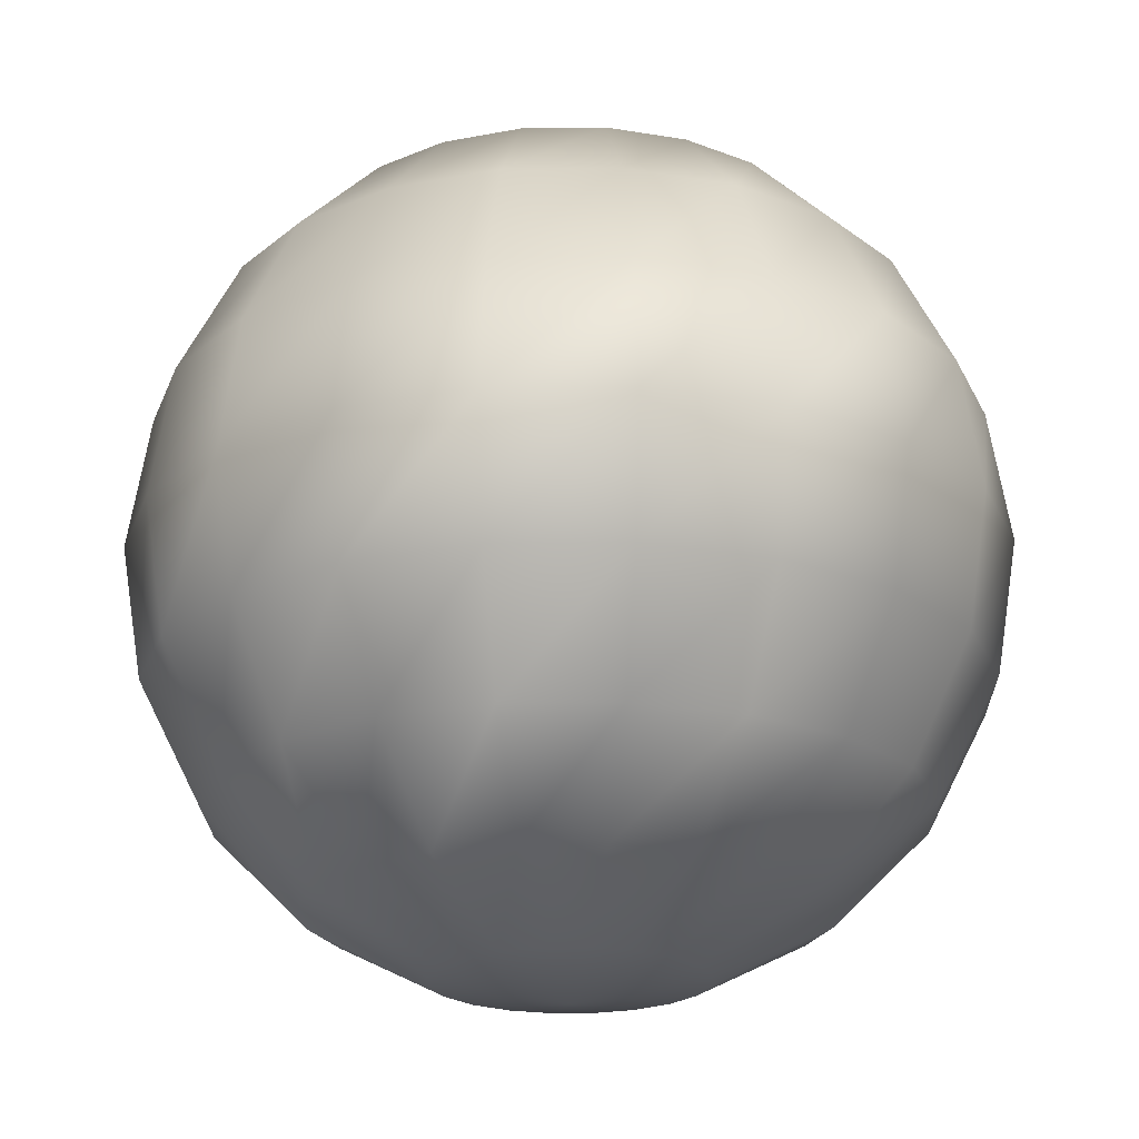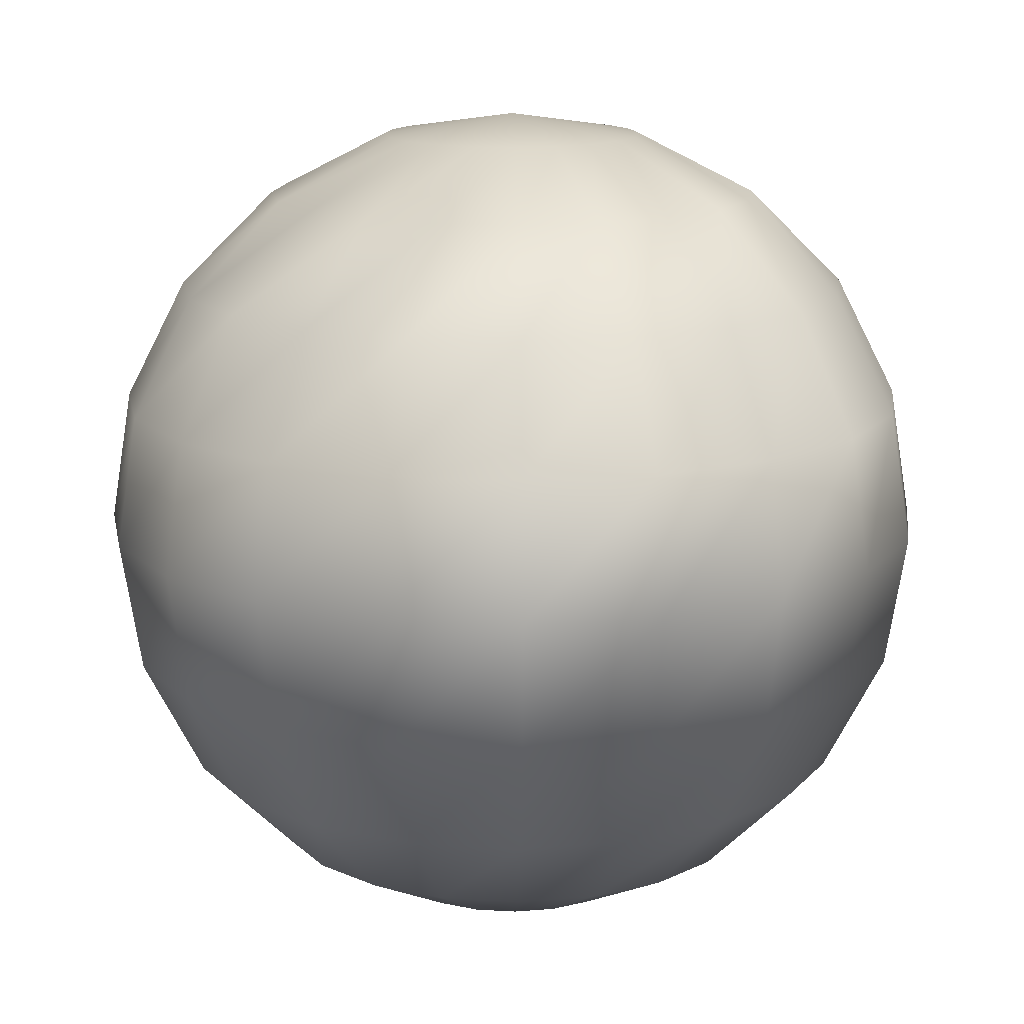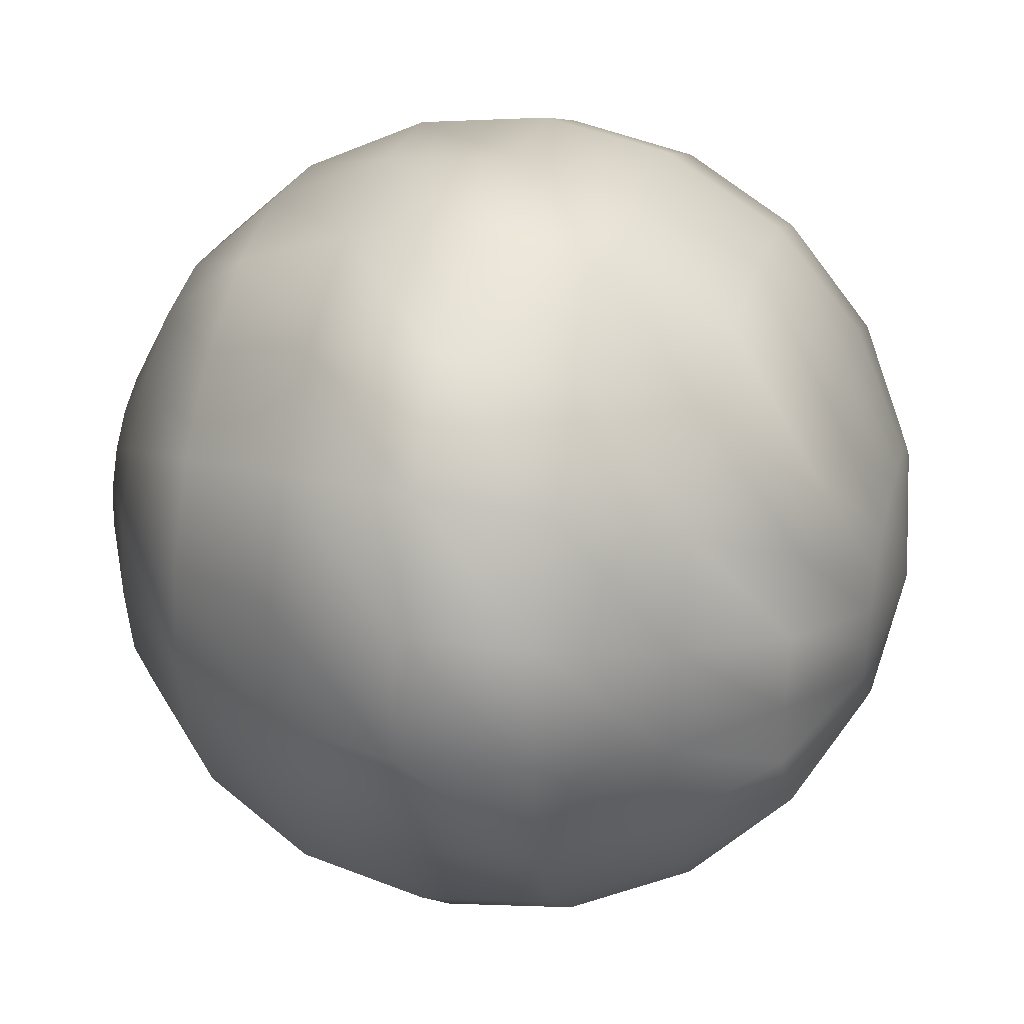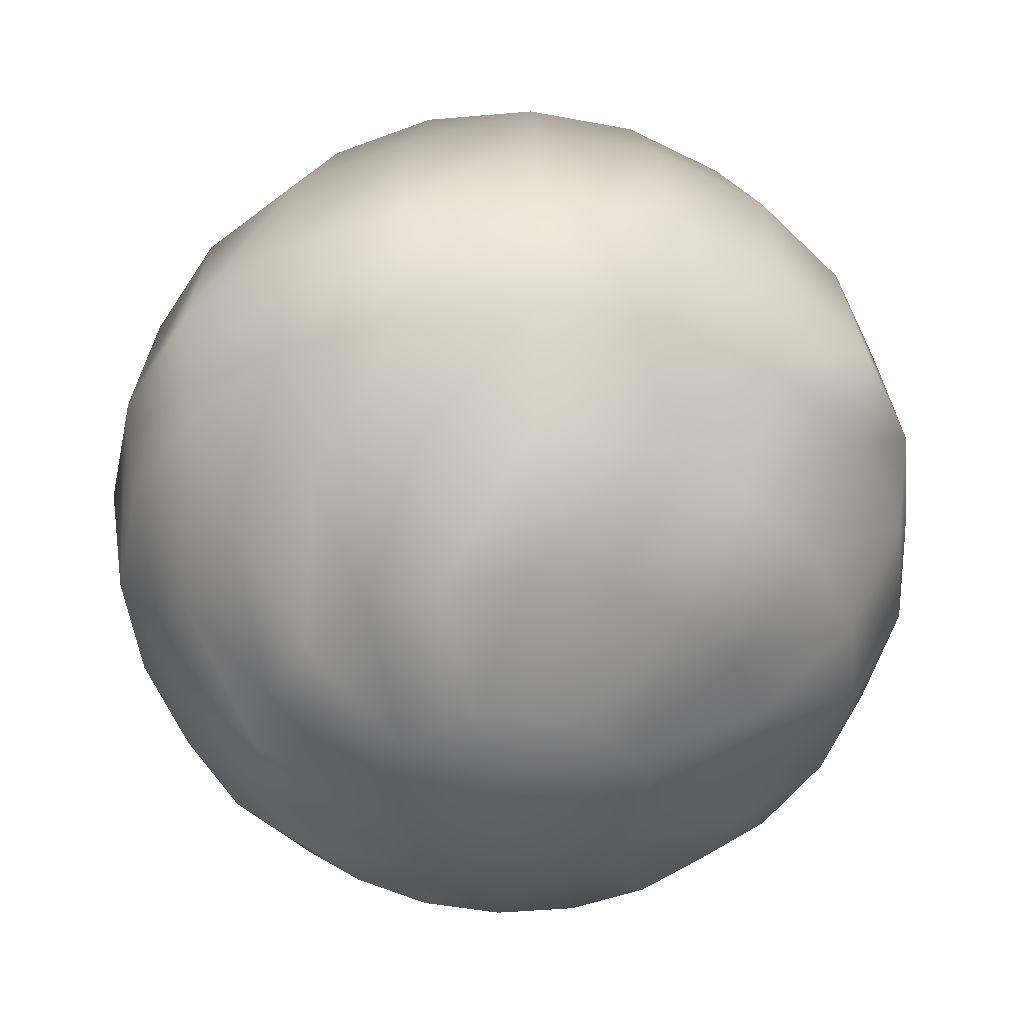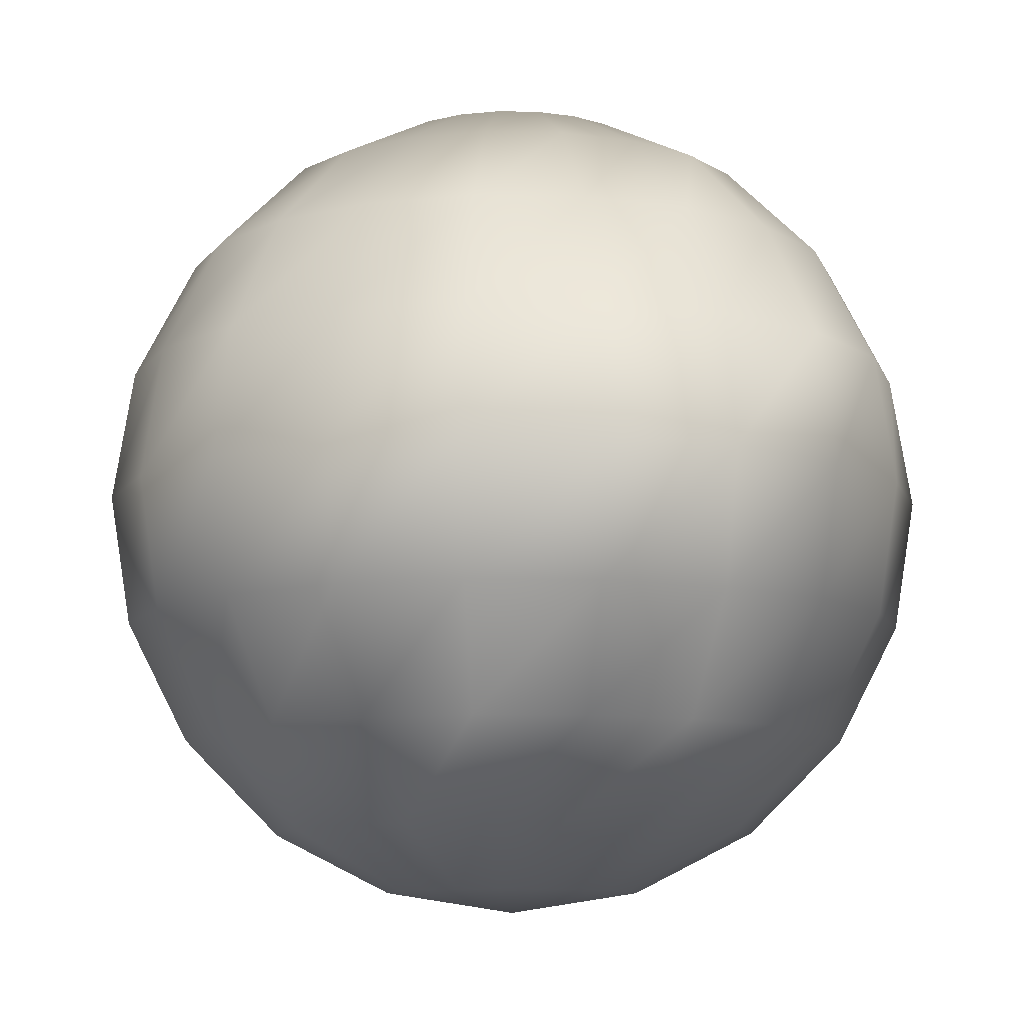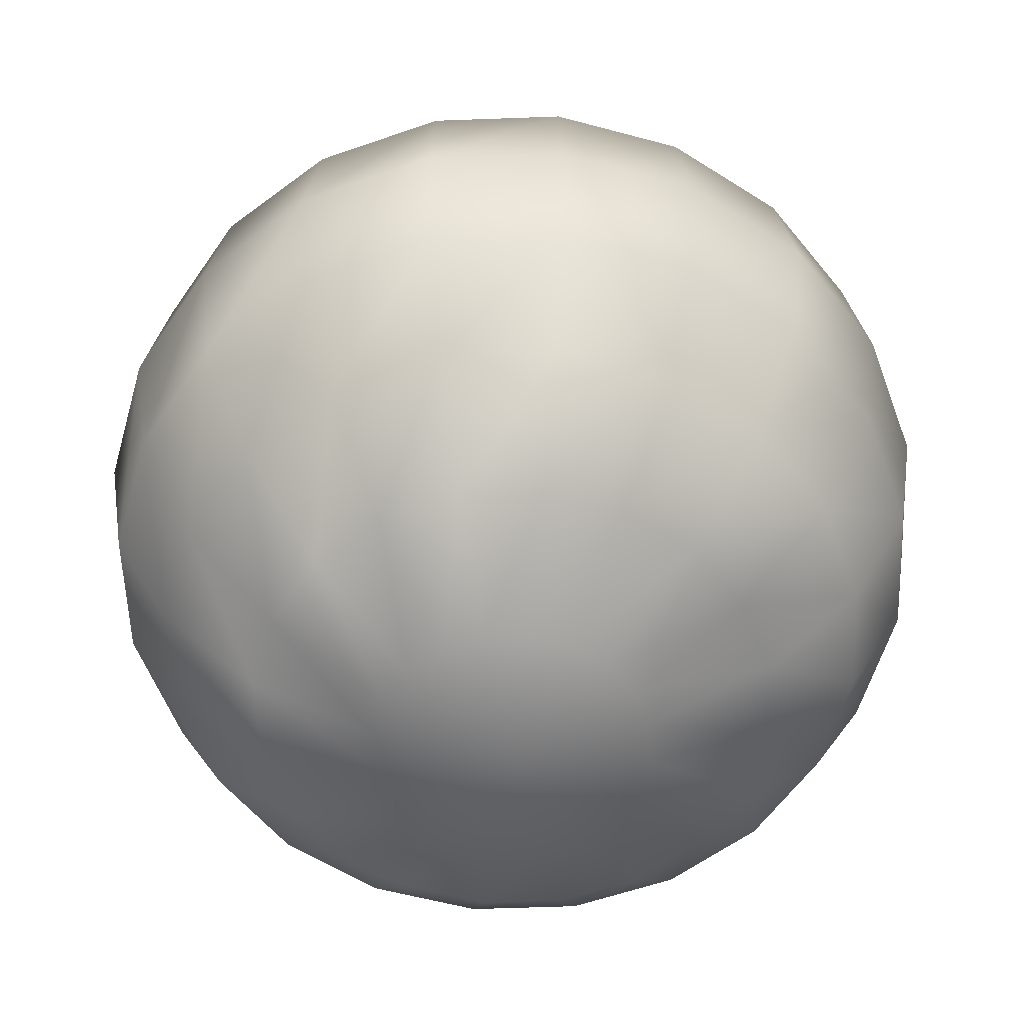
<metadata>
{"format":"obj","ext":"obj","renderer":"f3d","projection":"perspective","resolution":1024,"background":"white","views":[{"elev":-21.2,"azim":-115.8,"up":"+Y"},{"elev":14.2,"azim":-127.4,"up":"+Y"},{"elev":34.9,"azim":105.6,"up":"+Z"},{"elev":-45.7,"azim":-57.3,"up":"+Y"},{"elev":-9.8,"azim":-155.8,"up":"+Y"},{"elev":-56.6,"azim":-96.8,"up":"+Y"}]}
</metadata>
<code>
o Skybox
v -45.41 202.3 -139.8
v -139.8 202.3 -45.41
v -118.9 202.3 86.37
v -86.37 202.3 118.9
v -45.41 202.3 139.8
v 77.25 237.8 0
v 77.25 237.8 0
v 73.47 237.8 -23.87
v 62.5 237.8 -45.41
v 45.41 237.8 -62.5
v 23.87 237.8 -73.47
v 0 237.8 -77.25
v -23.87 237.8 -73.47
v -45.41 237.8 -62.5
v -62.5 237.8 -45.41
v -73.47 237.8 -23.87
v -77.25 237.8 -0
v -73.47 237.8 23.87
v -62.5 237.8 45.41
v -45.41 237.8 62.5
v -23.87 237.8 73.47
v -0 237.8 77.25
v 23.87 237.8 73.47
v 45.41 237.8 62.5
v 62.5 237.8 45.41
v 73.47 237.8 23.87
v 0 250 0
v 0 250 0
v 0 250 0
v 0 250 0
v 0 250 0
v 0 250 0
v 0 250 0
v 0 250 0
v 0 250 0
v 0 250 0
v 0 250 0
v 0 250 0
v 0 250 0
v 0 250 0
v 0 250 0
v 0 250 0
v 0 250 0
v 0 250 0
v 0 250 0
v 0 250 0
v 77.25 -237.8 0
v 77.25 -237.8 0
v 73.47 -237.8 -23.87
v 62.5 -237.8 -45.41
v 45.41 -237.8 -62.5
v 23.87 -237.8 -73.47
v 0 -237.8 -77.25
v -23.87 -237.8 -73.47
v -45.41 -237.8 -62.5
v -62.5 -237.8 -45.41
v -73.47 -237.8 -23.87
v -77.25 -237.8 -0
v -73.47 -237.8 23.87
v -62.5 -237.8 45.41
v -45.41 -237.8 62.5
v -23.87 -237.8 73.47
v -0 -237.8 77.25
v 23.87 -237.8 73.47
v 45.41 -237.8 62.5
v 62.5 -237.8 45.41
v 73.47 -237.8 23.87
v 139.8 -202.3 -45.41
v 118.9 -202.3 -86.37
v 86.37 -202.3 -118.9
v 45.41 -202.3 -139.8
v -45.41 -202.3 -139.8
v -139.8 -202.3 -45.41
v -146.9 -202.3 -0
v -118.9 -202.3 86.37
v -86.37 -202.3 118.9
v -45.41 -202.3 139.8
v 45.41 -202.3 139.8
v 118.9 -202.3 86.37
v 0 -250 0
v 0 -250 0
v 0 -250 0
v 0 -250 0
v 0 -250 0
v 0 -250 0
v 0 -250 0
v 0 -250 0
v 0 -250 0
v 0 -250 0
v 0 -250 0
v 0 -250 0
v 0 -250 0
v 0 -250 0
v 0 -250 0
v 0 -250 0
v 0 -250 0
v 0 -250 0
v 0 -250 0
v 0 -250 0
v 77.25 0 -237.8
v 0 0 -250
v 0 77.25 -237.8
v -62.5 146.9 -192.4
v 0 202.3 -146.9
v -139.8 -77.25 -192.4
v -73.47 -77.25 -226.1
v -86.37 -202.3 -118.9
v -62.5 -146.9 -192.4
v -226.1 77.25 -73.47
v -202.3 0 -146.9
v -192.4 77.25 -139.8
v -226.1 -77.25 -73.47
v -202.3 -146.9 -0
v -139.8 -202.3 45.41
v -237.8 77.25 -0
v -139.8 202.3 45.41
v -146.9 202.3 -0
v -202.3 146.9 -0
v -192.4 146.9 -62.5
v -192.4 77.25 139.8
v -237.8 0 77.25
v -202.3 0 146.9
v -192.4 -77.25 139.8
v -73.47 -77.25 226.1
v -0 -202.3 146.9
v -139.8 -77.25 192.4
v -62.5 -146.9 192.4
v -0 -146.9 202.3
v -0 202.3 146.9
v -62.5 146.9 192.4
v -139.8 77.25 192.4
v -73.47 77.25 226.1
v 146.9 0 202.3
v 77.25 0 237.8
v 139.8 -77.25 192.4
v 73.47 -77.25 226.1
v 118.9 -146.9 163.6
v 163.6 -146.9 118.9
v 192.4 -146.9 62.5
v 192.4 -77.25 139.8
v 192.4 -146.9 -62.5
v 163.6 -146.9 -118.9
v 118.9 -146.9 -163.6
v 86.37 202.3 -118.9
v 118.9 202.3 -86.37
v 139.8 202.3 -45.41
v 118.9 146.9 -163.6
v 163.6 146.9 -118.9
v 192.4 77.25 -139.8
v 226.1 -77.25 73.47
v 237.8 0 -77.25
v 250 0 -0
v 250 0 -0
v 118.9 202.3 86.37
v 139.8 202.3 45.41
v 192.4 146.9 62.5
v 163.6 146.9 118.9
v 226.1 77.25 73.47
v 192.4 77.25 139.8
v 139.8 77.25 192.4
v -73.47 77.25 -226.1
v -77.25 0 -237.8
v -139.8 77.25 -192.4
v -146.9 0 -202.3
v 62.5 -146.9 -192.4
v 0 -77.25 -237.8
v 73.47 -77.25 -226.1
v 0 -202.3 -146.9
v 0 -146.9 -202.3
v 45.41 202.3 -139.8
v 62.5 146.9 -192.4
v 0 146.9 -202.3
v 73.47 77.25 -226.1
v 226.1 -77.25 -73.47
v 146.9 0 -202.3
v 202.3 0 -146.9
v 192.4 -77.25 -139.8
v 139.8 -77.25 -192.4
v 139.8 77.25 -192.4
v 237.8 -77.25 0
v 237.8 -77.25 0
v 139.8 -202.3 45.41
v 202.3 -146.9 0
v 202.3 -146.9 0
v 146.9 -202.3 0
v 146.9 -202.3 0
v 202.3 146.9 0
v 202.3 146.9 0
v 192.4 146.9 -62.5
v 226.1 77.25 -73.47
v 237.8 77.25 0
v 237.8 77.25 0
v 146.9 202.3 0
v 146.9 202.3 0
v 237.8 0 77.25
v 202.3 0 146.9
v 86.37 -202.3 118.9
v 62.5 -146.9 192.4
v -0 -77.25 237.8
v 86.37 202.3 118.9
v 45.41 202.3 139.8
v 73.47 77.25 226.1
v 118.9 146.9 163.6
v 62.5 146.9 192.4
v -0 146.9 202.3
v -0 77.25 237.8
v -146.9 0 202.3
v -77.25 0 237.8
v -0 0 250
v -192.4 -146.9 62.5
v -163.6 -146.9 118.9
v -118.9 -146.9 163.6
v -192.4 146.9 62.5
v -163.6 146.9 118.9
v -118.9 146.9 163.6
v -237.8 -77.25 -0
v -226.1 -77.25 73.47
v -237.8 0 -77.25
v -250 0 -0
v -226.1 77.25 73.47
v -118.9 -202.3 -86.37
v -118.9 -146.9 -163.6
v -163.6 -146.9 -118.9
v -192.4 -146.9 -62.5
v -192.4 -77.25 -139.8
v -118.9 202.3 -86.37
v -86.37 202.3 -118.9
v -118.9 146.9 -163.6
v -163.6 146.9 -118.9
f 26 6 155
f 25 26 154
f 24 25 200
f 23 24 201
f 22 23 129
f 21 22 5
f 20 21 4
f 19 20 3
f 18 19 116
f 17 18 117
f 16 17 2
f 15 16 226
f 14 15 227
f 13 14 1
f 12 13 104
f 11 12 170
f 10 11 144
f 9 10 145
f 8 9 146
f 7 8 194
f 26 27 6
f 25 28 26
f 24 29 25
f 23 30 24
f 22 31 23
f 21 32 22
f 20 33 21
f 19 34 20
f 18 35 19
f 17 36 18
f 16 37 17
f 15 38 16
f 14 39 15
f 13 40 14
f 12 41 13
f 11 42 12
f 10 43 11
f 9 44 10
f 8 45 9
f 7 46 8
f 6 193 155
f 26 155 154
f 25 154 200
f 24 200 201
f 23 201 129
f 22 129 5
f 21 5 4
f 20 4 3
f 19 3 116
f 18 116 117
f 17 117 2
f 16 2 226
f 15 226 227
f 14 227 1
f 13 1 104
f 12 104 170
f 11 170 144
f 10 144 145
f 9 145 146
f 8 146 194
f 182 185 67
f 79 182 66
f 197 79 65
f 78 197 64
f 125 78 63
f 77 125 62
f 76 77 61
f 75 76 60
f 114 75 59
f 74 114 58
f 73 74 57
f 221 73 56
f 107 221 55
f 72 107 54
f 168 72 53
f 71 168 52
f 70 71 51
f 69 70 50
f 68 69 49
f 186 68 48
f 48 49 99
f 49 50 98
f 50 51 97
f 51 52 96
f 52 53 95
f 53 54 94
f 54 55 93
f 55 56 92
f 56 57 91
f 57 58 90
f 58 59 89
f 59 60 88
f 60 61 87
f 61 62 86
f 62 63 85
f 63 64 84
f 64 65 83
f 65 66 82
f 66 67 81
f 67 47 80
f 185 47 67
f 182 67 66
f 79 66 65
f 197 65 64
f 78 64 63
f 125 63 62
f 77 62 61
f 76 61 60
f 75 60 59
f 114 59 58
f 74 58 57
f 73 57 56
f 221 56 55
f 107 55 54
f 72 54 53
f 168 53 52
f 71 52 51
f 70 51 50
f 69 50 49
f 68 49 48
f 175 100 178
f 173 102 100
f 179 173 175
f 100 101 167
f 100 167 178
f 102 101 100
f 173 100 175
f 101 166 167
f 103 228 161
f 1 227 103
f 104 1 172
f 172 103 102
f 228 163 161
f 227 228 103
f 1 103 172
f 103 161 102
f 169 108 168
f 106 105 108
f 166 106 169
f 108 222 72
f 108 72 168
f 105 222 108
f 106 108 169
f 222 107 72
f 163 111 164
f 110 218 225
f 164 110 105
f 111 109 110
f 111 110 164
f 218 112 225
f 110 225 105
f 109 218 110
f 112 216 224
f 216 217 113
f 224 113 73
f 113 210 74
f 216 113 224
f 217 210 113
f 113 74 73
f 210 114 74
f 119 118 109
f 2 117 119
f 117 116 118
f 118 213 115
f 118 115 109
f 117 118 119
f 116 213 118
f 213 220 115
f 120 131 122
f 122 207 123
f 220 120 121
f 121 122 217
f 131 207 122
f 207 126 123
f 120 122 121
f 122 123 217
f 124 199 127
f 212 127 76
f 127 128 77
f 126 124 212
f 199 128 127
f 127 77 76
f 128 125 77
f 124 127 212
f 215 130 131
f 4 5 215
f 5 129 130
f 130 205 132
f 130 132 131
f 5 130 215
f 129 205 130
f 205 206 132
f 206 202 209
f 202 160 134
f 209 134 199
f 134 133 136
f 202 134 209
f 160 133 134
f 134 136 199
f 133 135 136
f 138 139 79
f 137 138 197
f 135 140 137
f 140 150 138
f 139 182 79
f 138 79 197
f 140 138 137
f 150 139 138
f 177 178 142
f 174 177 141
f 142 143 69
f 141 142 68
f 178 143 142
f 177 142 141
f 143 70 69
f 142 69 68
f 189 148 190
f 146 145 189
f 145 144 148
f 148 147 149
f 148 149 190
f 145 148 189
f 144 147 148
f 147 179 149
f 195 152 150
f 192 190 153
f 158 191 195
f 153 151 181
f 152 180 150
f 190 151 153
f 191 152 195
f 151 174 181
f 203 157 160
f 200 154 203
f 154 155 157
f 157 156 159
f 157 159 160
f 154 157 203
f 155 156 157
f 156 158 159
f 161 163 162
f 102 161 101
f 162 164 106
f 101 162 166
f 163 164 162
f 161 162 101
f 164 105 106
f 162 106 166
f 165 169 71
f 178 167 143
f 143 165 70
f 167 166 165
f 169 168 71
f 167 165 143
f 165 71 70
f 166 169 165
f 144 170 147
f 170 104 171
f 171 172 173
f 147 171 179
f 170 171 147
f 104 172 171
f 172 102 173
f 171 173 179
f 149 179 176
f 176 175 177
f 190 149 151
f 151 176 174
f 179 175 176
f 175 178 177
f 149 176 151
f 176 177 174
f 139 183 182
f 184 141 186
f 181 174 184
f 150 180 139
f 183 185 182
f 141 68 186
f 174 141 184
f 180 183 139
f 194 146 188
f 156 187 158
f 188 189 192
f 155 193 156
f 146 189 188
f 187 191 158
f 189 190 192
f 193 187 156
f 159 158 196
f 160 159 133
f 133 196 135
f 196 195 140
f 158 195 196
f 159 196 133
f 196 140 135
f 195 150 140
f 136 135 198
f 199 136 128
f 198 137 78
f 128 198 125
f 135 137 198
f 136 198 128
f 137 197 78
f 198 78 125
f 205 204 206
f 204 203 202
f 129 201 205
f 201 200 204
f 204 202 206
f 203 160 202
f 201 204 205
f 200 203 204
f 208 209 124
f 207 208 126
f 131 132 207
f 132 206 208
f 209 199 124
f 208 124 126
f 132 208 207
f 206 209 208
f 123 126 211
f 217 123 210
f 211 212 75
f 210 211 114
f 126 212 211
f 123 211 210
f 212 76 75
f 211 75 114
f 214 215 120
f 213 214 220
f 116 3 213
f 3 4 214
f 215 131 120
f 214 120 220
f 3 214 213
f 4 215 214
f 115 220 219
f 109 115 218
f 219 121 216
f 218 219 112
f 220 121 219
f 115 219 218
f 121 217 216
f 219 216 112
f 225 112 223
f 105 225 222
f 223 224 221
f 222 223 107
f 112 224 223
f 225 223 222
f 224 73 221
f 223 221 107
f 229 119 111
f 228 229 163
f 227 226 228
f 226 2 229
f 119 109 111
f 229 111 163
f 226 229 228
f 2 119 229

</code>
